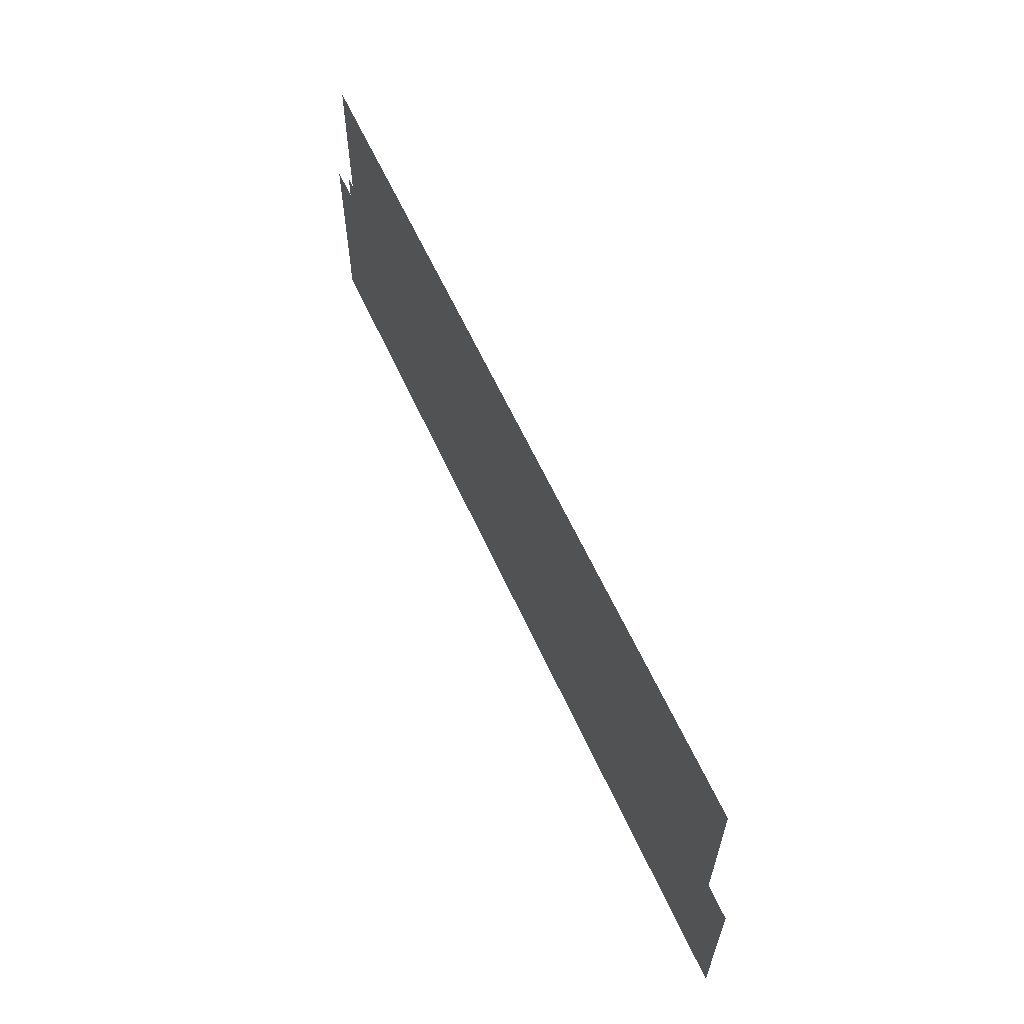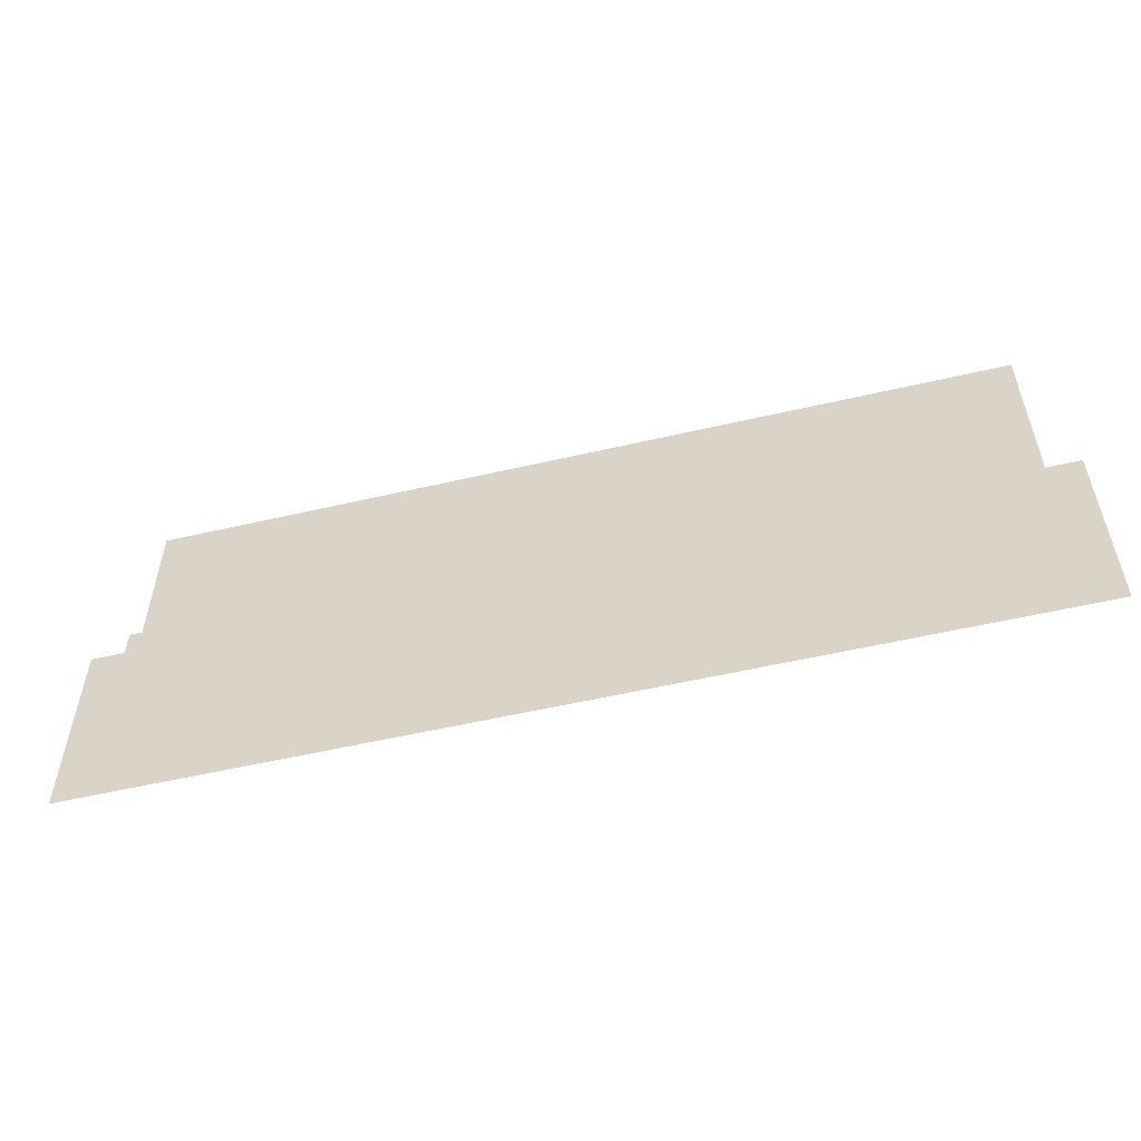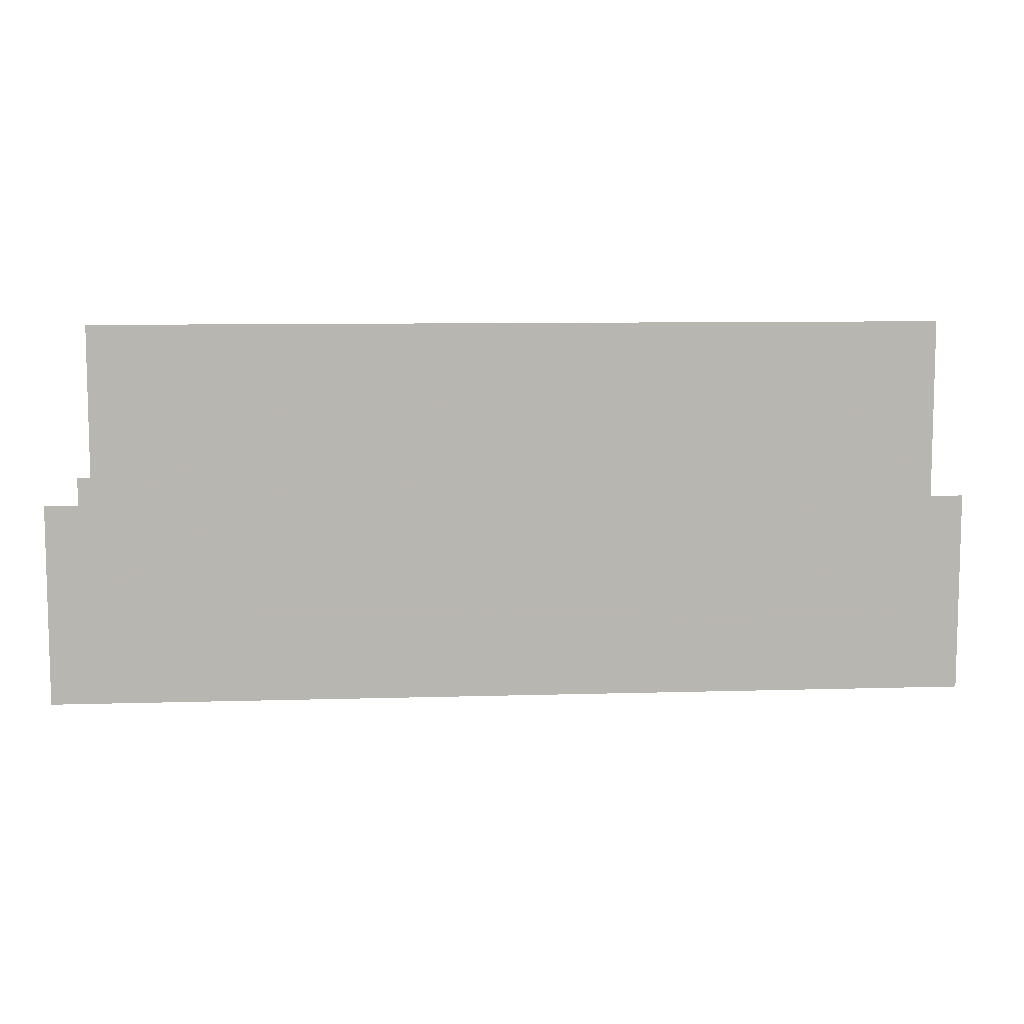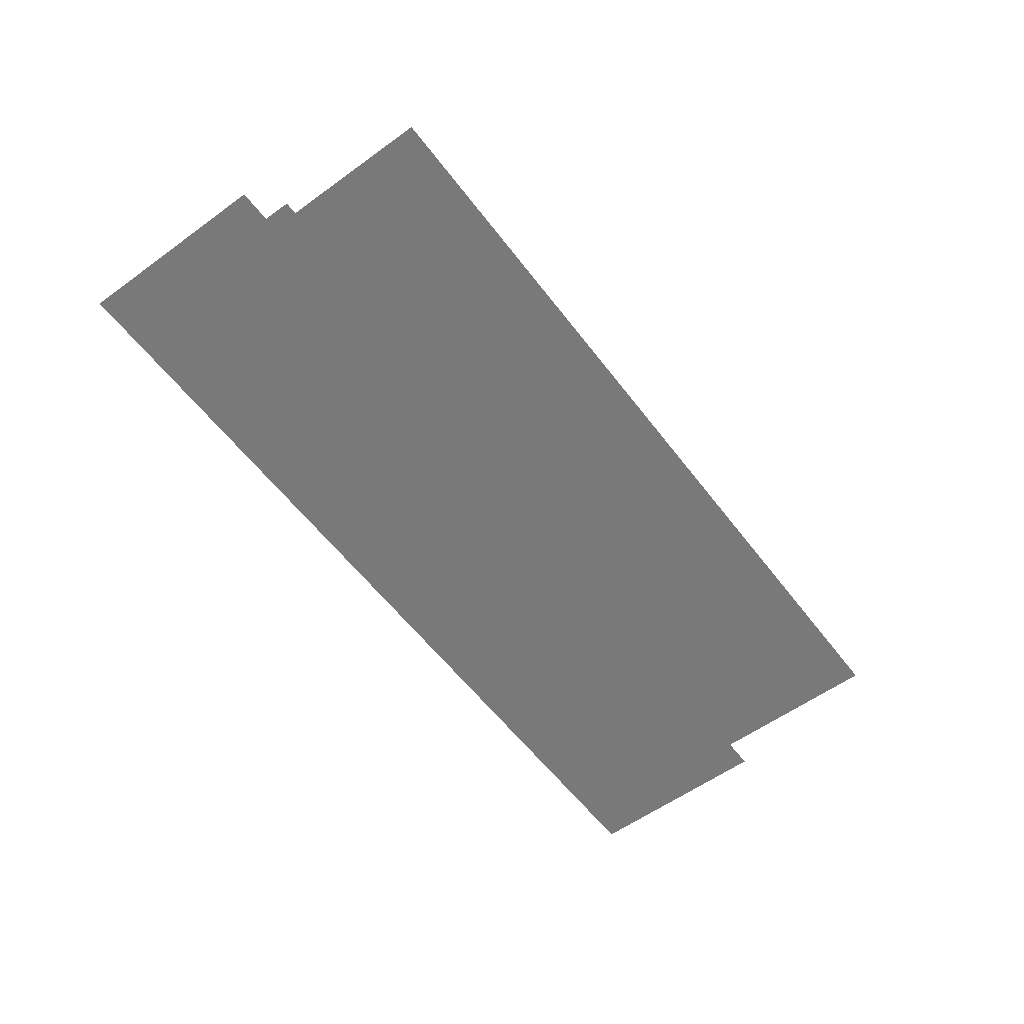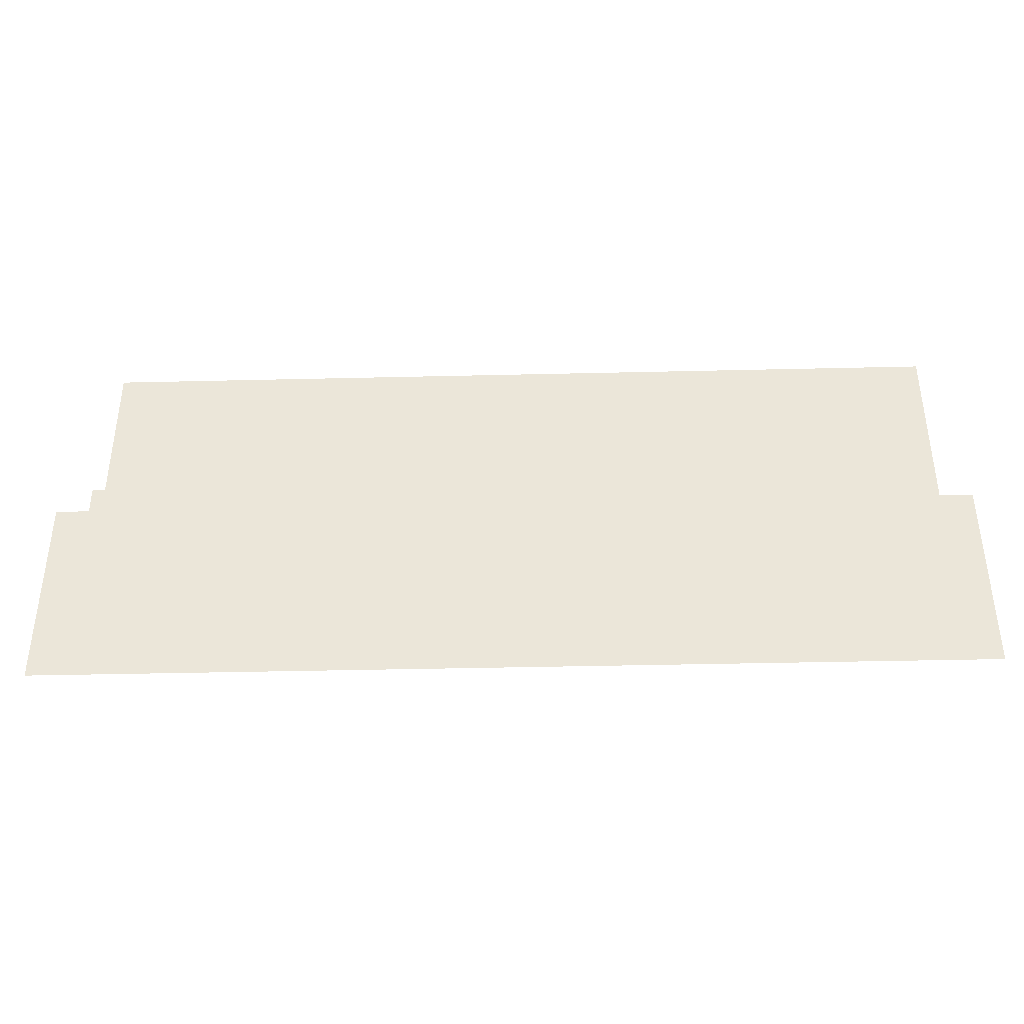
<metadata>
{"format":"obj","ext":"obj","renderer":"f3d","projection":"perspective","resolution":1024,"background":"white","views":[{"elev":61.2,"azim":-114.4,"up":"+Y"},{"elev":-54.2,"azim":-166.1,"up":"+Y"},{"elev":8.7,"azim":175.3,"up":"+Y"},{"elev":-57.8,"azim":126.9,"up":"+Z"},{"elev":-39.3,"azim":-178.3,"up":"+Y"}]}
</metadata>
<code>
v -62.51 -15.55 0.002
v -62.51 -16.3 0.002
v -62.03 -16.3 0.002
v -62.03 -15.55 0.002
v -61.56 -16.3 0.002
v -61.56 -15.55 0.002
v -62.51 -15.55 0.002
v -62.03 -15.55 0.002
v -61.56 -15.55 0.002
v -57.56 -16.3 0.002
v -57.56 -15.55 0.002
v -58.07 -15.55 0.002
v -58.07 -16.3 0.002
v -58.57 -15.55 0.002
v -58.57 -16.3 0.002
v -57.56 -16.3 0.002
v -58.07 -16.3 0.002
v -58.57 -16.3 0.002
v -60.03 -16.88 0.001
v -58.77 -16.88 0.001
v -58.77 -16.3 0.001
v -60.03 -16.3 0.001
v -58.77 -15.71 0.001
v -60.03 -15.71 0.001
v -61.29 -16.88 0.001
v -60.03 -16.88 0.001
v -60.03 -16.3 0.001
v -61.29 -16.3 0.001
v -60.03 -15.71 0.001
v -61.29 -15.71 0.001
v -58.77 -16.88 0.001
v -57.37 -16.88 0.001
v -57.37 -16.3 0.001
v -58.77 -16.3 0.001
v -57.37 -15.71 0.001
v -58.77 -15.71 0.001
v -62.03 -16.88 0.001
v -61.29 -16.88 0.001
v -61.29 -16.3 0.001
v -62.03 -16.3 0.001
v -61.29 -15.71 0.001
v -62.03 -15.71 0.001
v -62.73 -16.88 0.001
v -62.73 -16.3 0.001
v -62.73 -15.71 0.001
v -58.62 -14.68 0
v -61.53 -14.68 0
v -61.53 -15.65 0
v -58.62 -15.65 0
v -61.53 -16.62 0
v -58.62 -16.62 0
v -61.53 -14.68 0
v -62.54 -14.68 0
v -62.54 -15.65 0
v -61.53 -15.65 0
v -62.54 -16.62 0
v -61.53 -16.62 0
v -58.07 -14.68 0
v -58.62 -14.68 0
v -58.62 -15.65 0
v -58.07 -15.65 0
v -58.62 -16.62 0
v -58.07 -16.62 0
v -57.63 -14.68 0
v -57.63 -15.65 0
v -57.63 -16.62 0
g Terrain_(5)_1745_3
f 1 3 2
f 4 3 1
f 4 5 3
f 6 5 4
f 7 4 1
f 8 4 7
f 8 6 4
f 9 6 8
f 10 12 11
f 13 12 10
f 13 14 12
f 15 14 13
f 16 13 10
f 17 13 16
f 17 15 13
f 18 15 17
f 19 21 20
f 22 21 19
f 22 23 21
f 24 23 22
f 25 27 26
f 28 27 25
f 28 29 27
f 30 29 28
f 31 33 32
f 34 33 31
f 34 35 33
f 36 35 34
f 37 39 38
f 40 39 37
f 40 41 39
f 42 41 40
f 43 40 37
f 44 40 43
f 44 42 40
f 45 42 44
f 46 48 47
f 49 48 46
f 49 50 48
f 51 50 49
f 52 54 53
f 55 54 52
f 55 56 54
f 57 56 55
f 58 60 59
f 61 60 58
f 61 62 60
f 63 62 61
f 64 61 58
f 65 61 64
f 65 63 61
f 66 63 65

</code>
